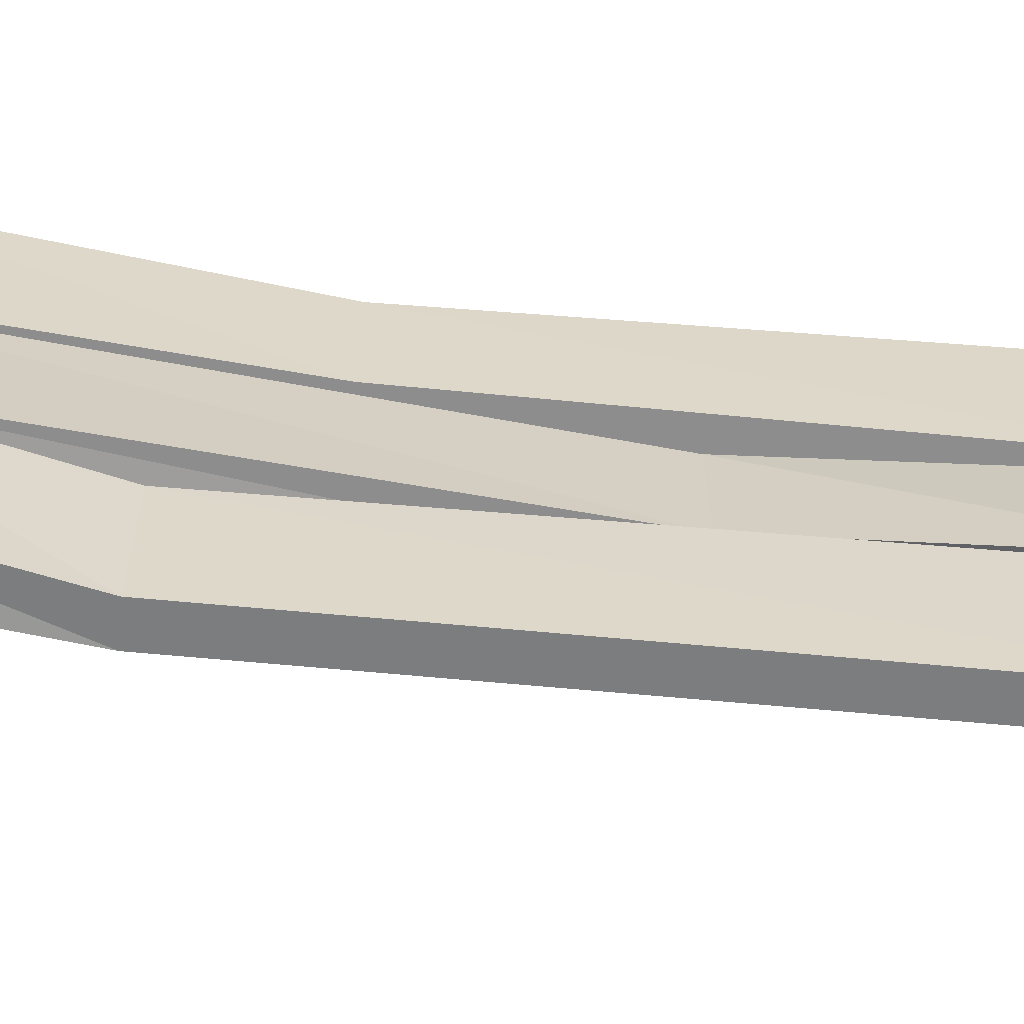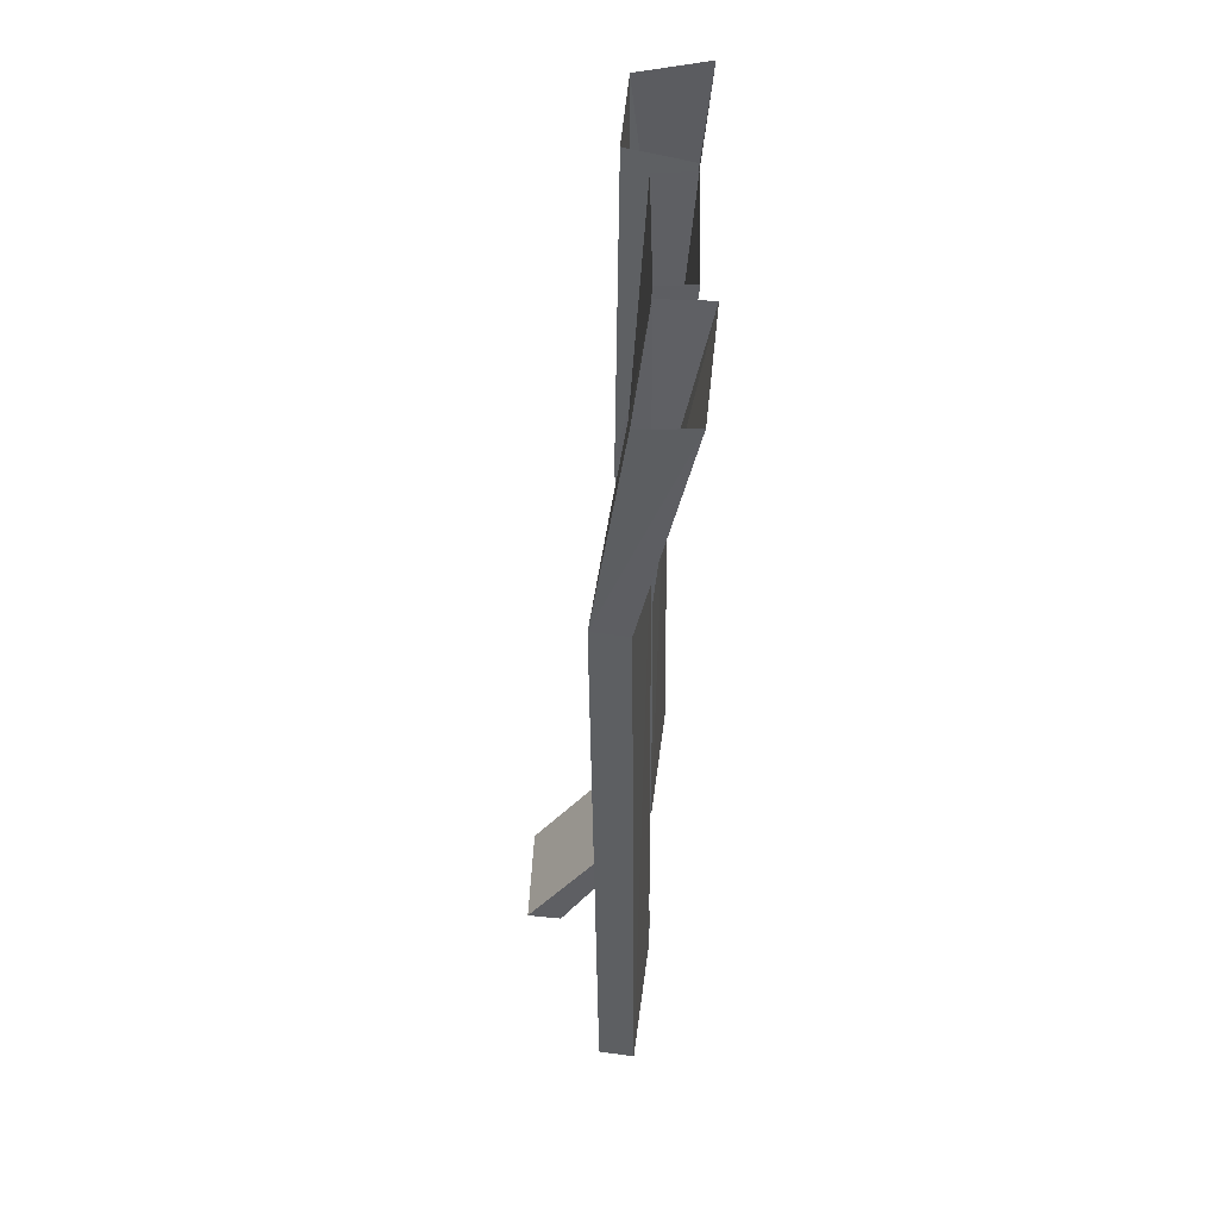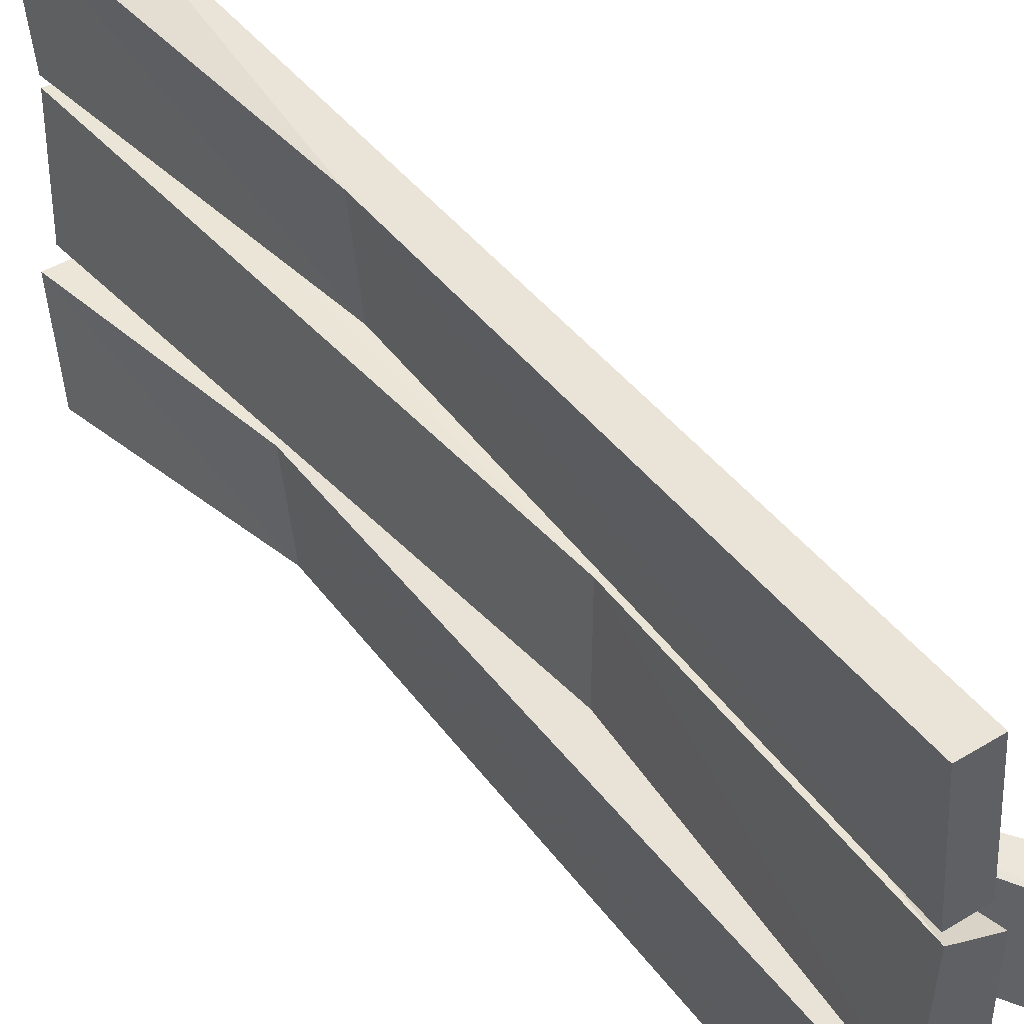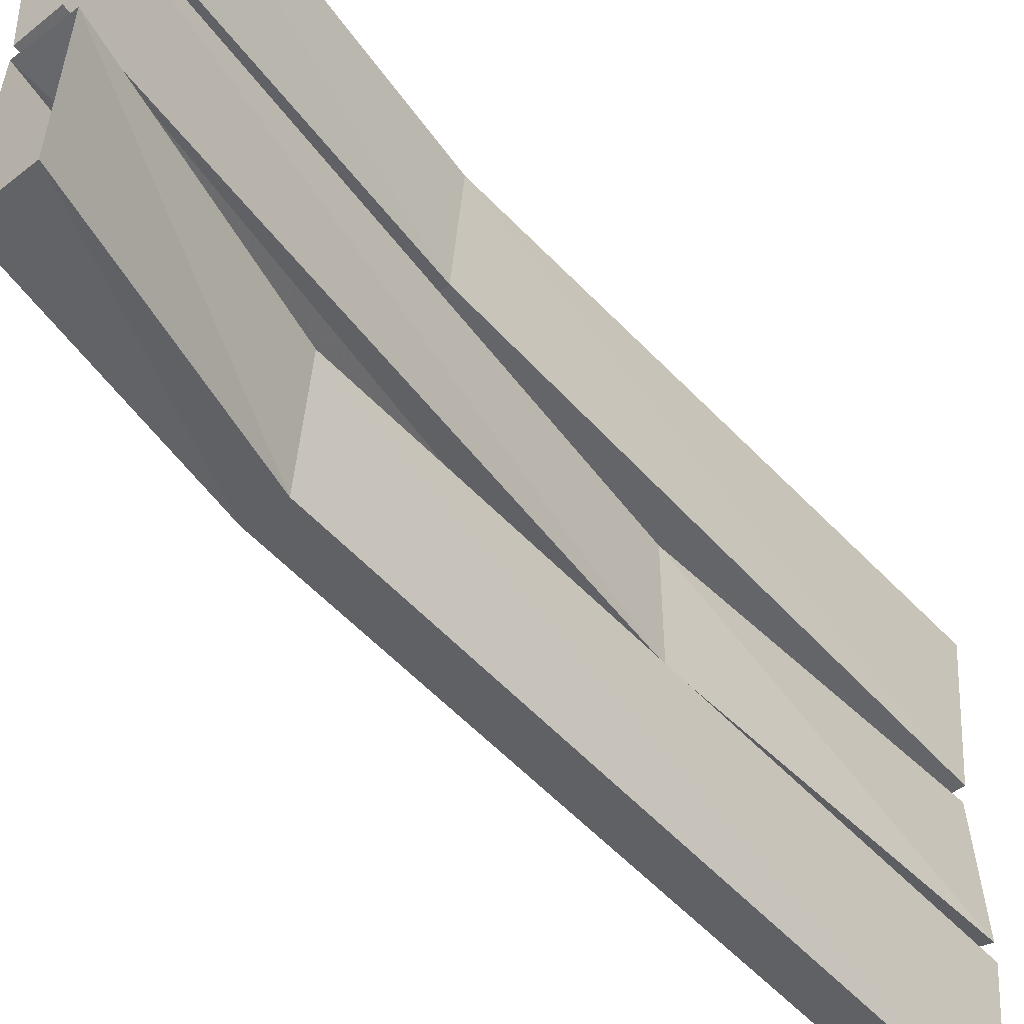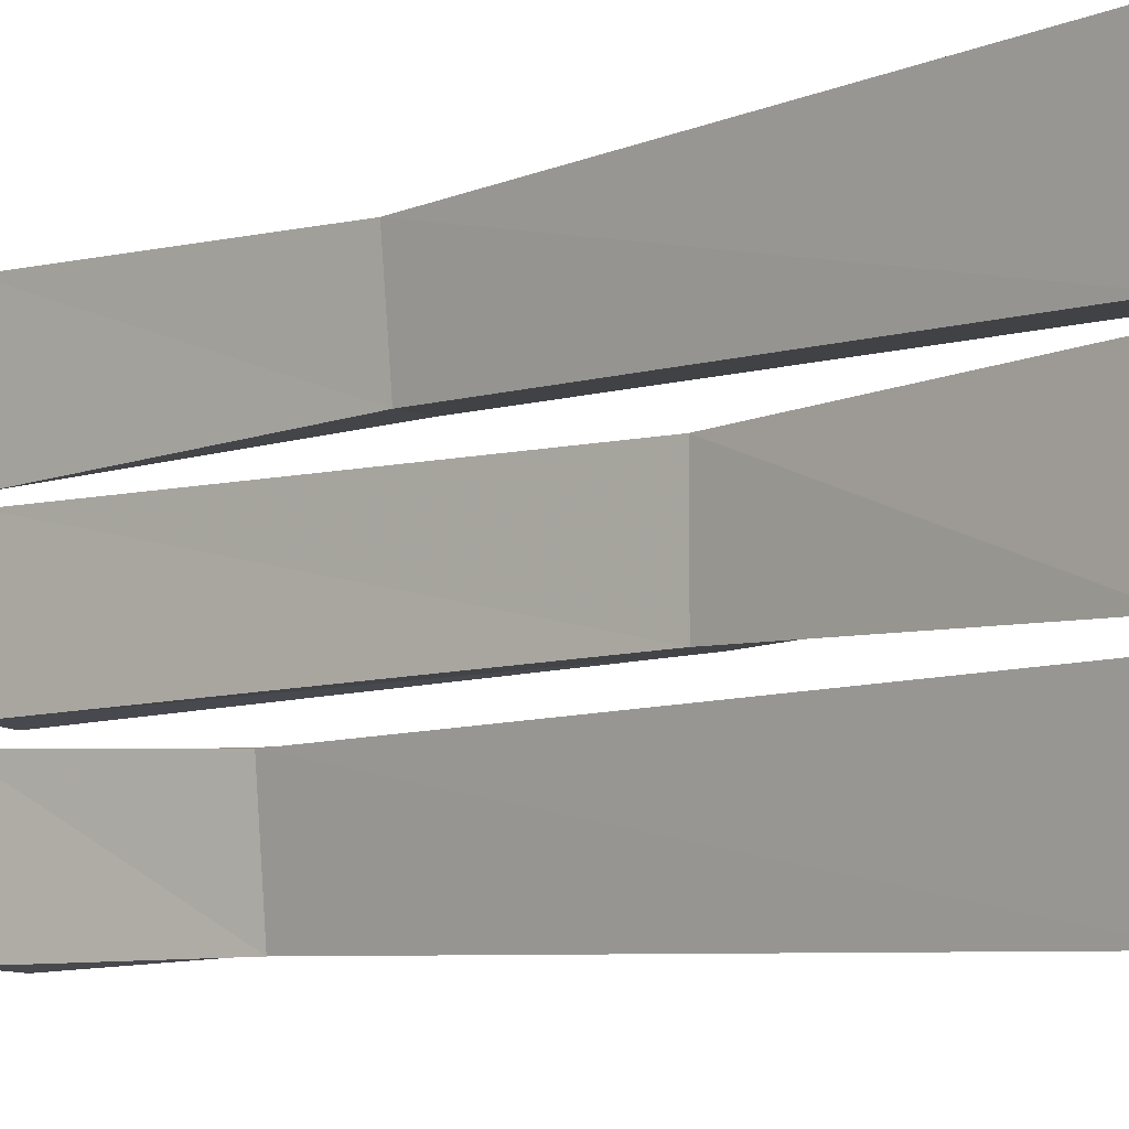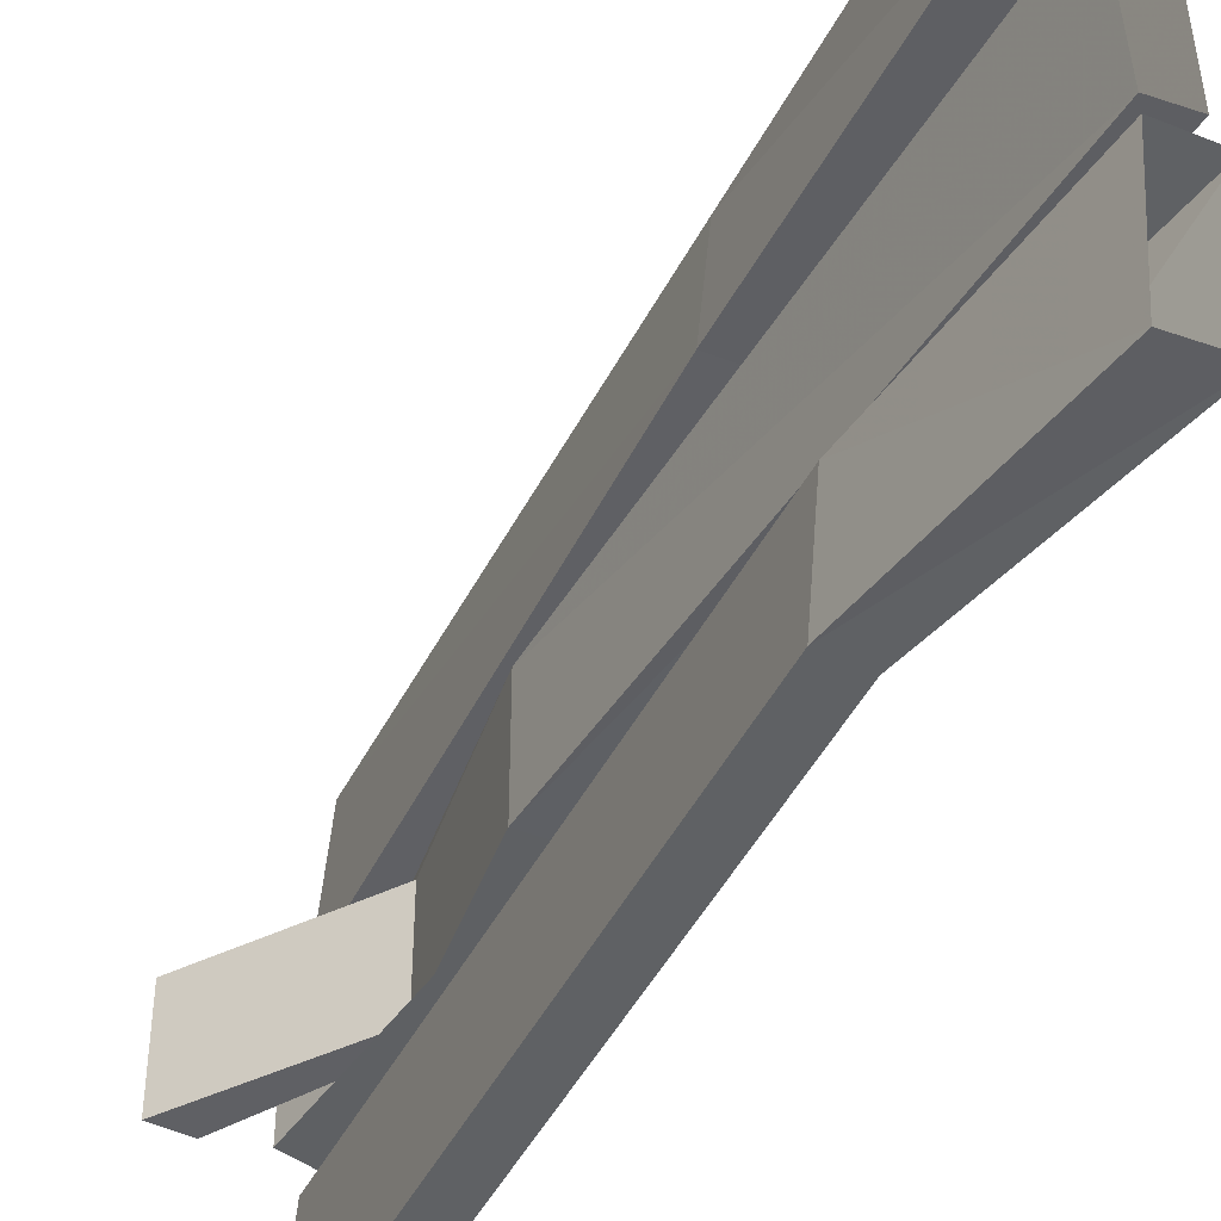
<metadata>
{"format":"obj","ext":"obj","renderer":"f3d","projection":"perspective","resolution":1024,"background":"white","views":[{"elev":-64.7,"azim":-95.7,"up":"+Z"},{"elev":49.4,"azim":-177.2,"up":"+Y"},{"elev":44.9,"azim":-35.1,"up":"+Z"},{"elev":-50.6,"azim":-140.4,"up":"+Z"},{"elev":-7.5,"azim":-45.2,"up":"+Z"},{"elev":-43.4,"azim":154.7,"up":"+Z"}]}
</metadata>
<code>
v -0.3203 -0.5156 -0.1953
v -0.2969 -0.5156 -0.4609
v -0.3672 0 -0.4844
v -0.3906 0 -0.1797
v -0.3984 -0.5156 -0.2031
v -0.4141 -1.961 -0.1875
v -0.3359 -1.961 -0.1797
v -0.3125 -1.961 -0.4766
v -0.375 -0.5156 -0.4688
v -0.4844 0 -0.4766
v -0.5 0 -0.1797
v -0.3906 -1.961 -0.4844
v -0.3047 -1.25 0.125
v -0.3047 -1.25 -0.125
v -0.3906 0 -0.1484
v -0.375 0 0.1484
v -0.3672 -1.25 0.125
v -0.3984 -1.961 0.1484
v -0.3516 -1.648 0.1094
v -0.3516 -1.648 -0.1172
v -0.3672 -1.25 -0.125
v -0.4688 0 -0.1406
v -0.4609 0 0.1562
v -0.4141 -1.961 -0.1484
v -0.2969 -1.961 -0.1172
v -0.2969 -1.961 0.1016
v -0.3516 -1.734 0.1016
v -0.2031 -1.984 0.1016
v -0.125 -1.977 0.1094
v -0.125 -1.977 -0.1172
v -0.3516 -1.734 -0.1172
v -0.3359 -0.7656 0.4531
v -0.3125 -0.7656 0.2109
v -0.3203 0 0.2188
v -0.3281 0 0.4375
v -0.4141 -0.7656 0.4531
v -0.4297 -1.961 0.4844
v -0.3516 -1.961 0.4844
v -0.3281 -1.961 0.1797
v -0.3906 -0.7656 0.2109
v -0.4609 0 0.1797
v -0.4844 0 0.4844
v -0.4062 -1.961 0.1797
v -0.2031 -1.984 -0.1172
f 1 2 3
f 1 3 4
f 1 4 5
f 1 5 6
f 1 6 7
f 1 7 2
f 2 7 8
f 2 8 9
f 2 9 10
f 2 10 3
f 9 5 11
f 9 11 10
f 5 4 11
f 6 12 8
f 6 8 7
f 9 8 12
f 9 12 5
f 5 12 6
f 13 14 15
f 13 15 16
f 13 16 17
f 13 17 18
f 13 18 19
f 13 19 14
f 14 19 20
f 14 20 21
f 14 21 22
f 14 22 15
f 21 17 23
f 21 23 22
f 17 16 23
f 18 24 25
f 18 25 26
f 18 26 27
f 18 27 19
f 19 27 28
f 19 28 29
f 19 29 20
f 20 29 30
f 20 30 31
f 20 31 21
f 21 31 25
f 21 25 24
f 21 24 17
f 17 24 18
f 31 26 25
f 26 31 27
f 27 31 44
f 27 44 28
f 28 44 30
f 28 30 29
f 31 30 44
f 32 33 34
f 32 34 35
f 32 38 33
f 33 38 39
f 40 36 42
f 40 42 41
f 40 43 36
f 36 43 37
f 32 35 36
f 32 36 37
f 32 37 38
f 33 39 40
f 33 40 41
f 33 41 34
f 36 35 42
f 40 39 43
f 37 43 39
f 37 39 38

</code>
